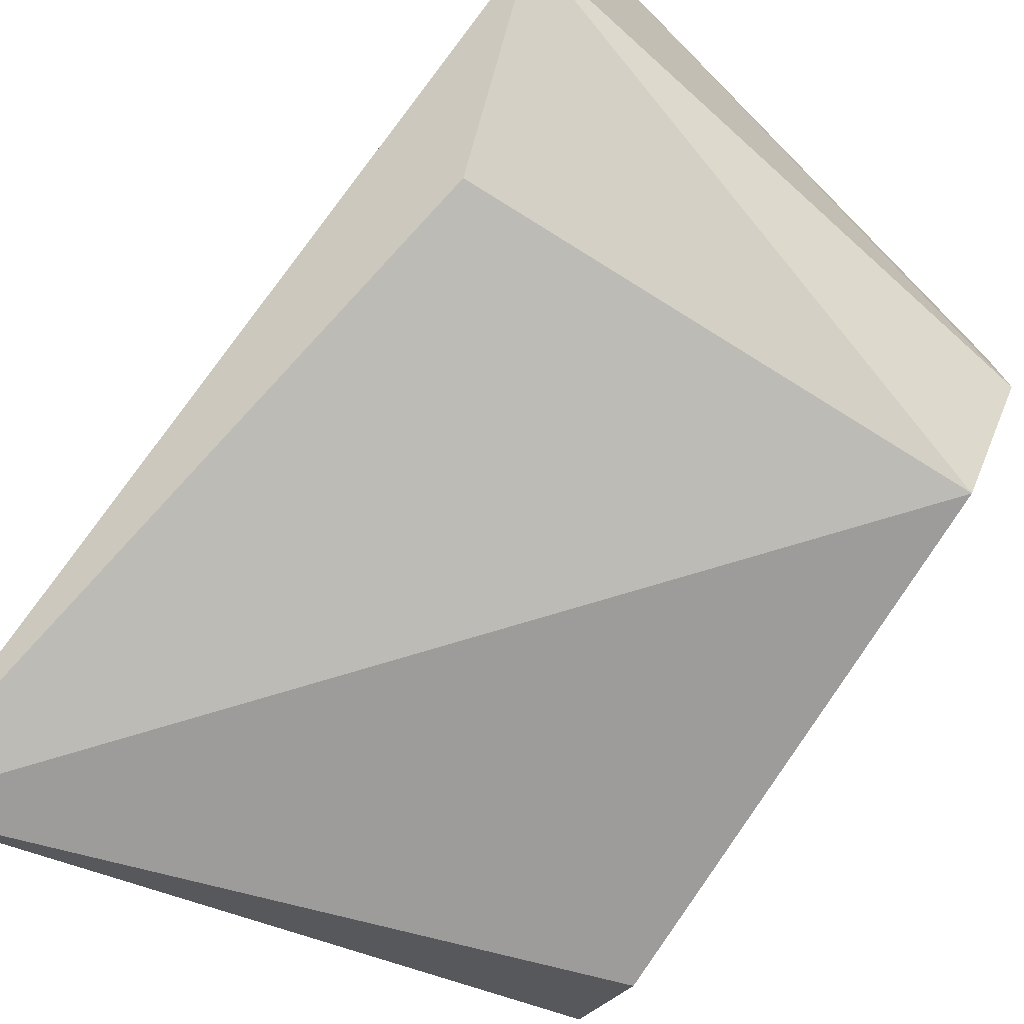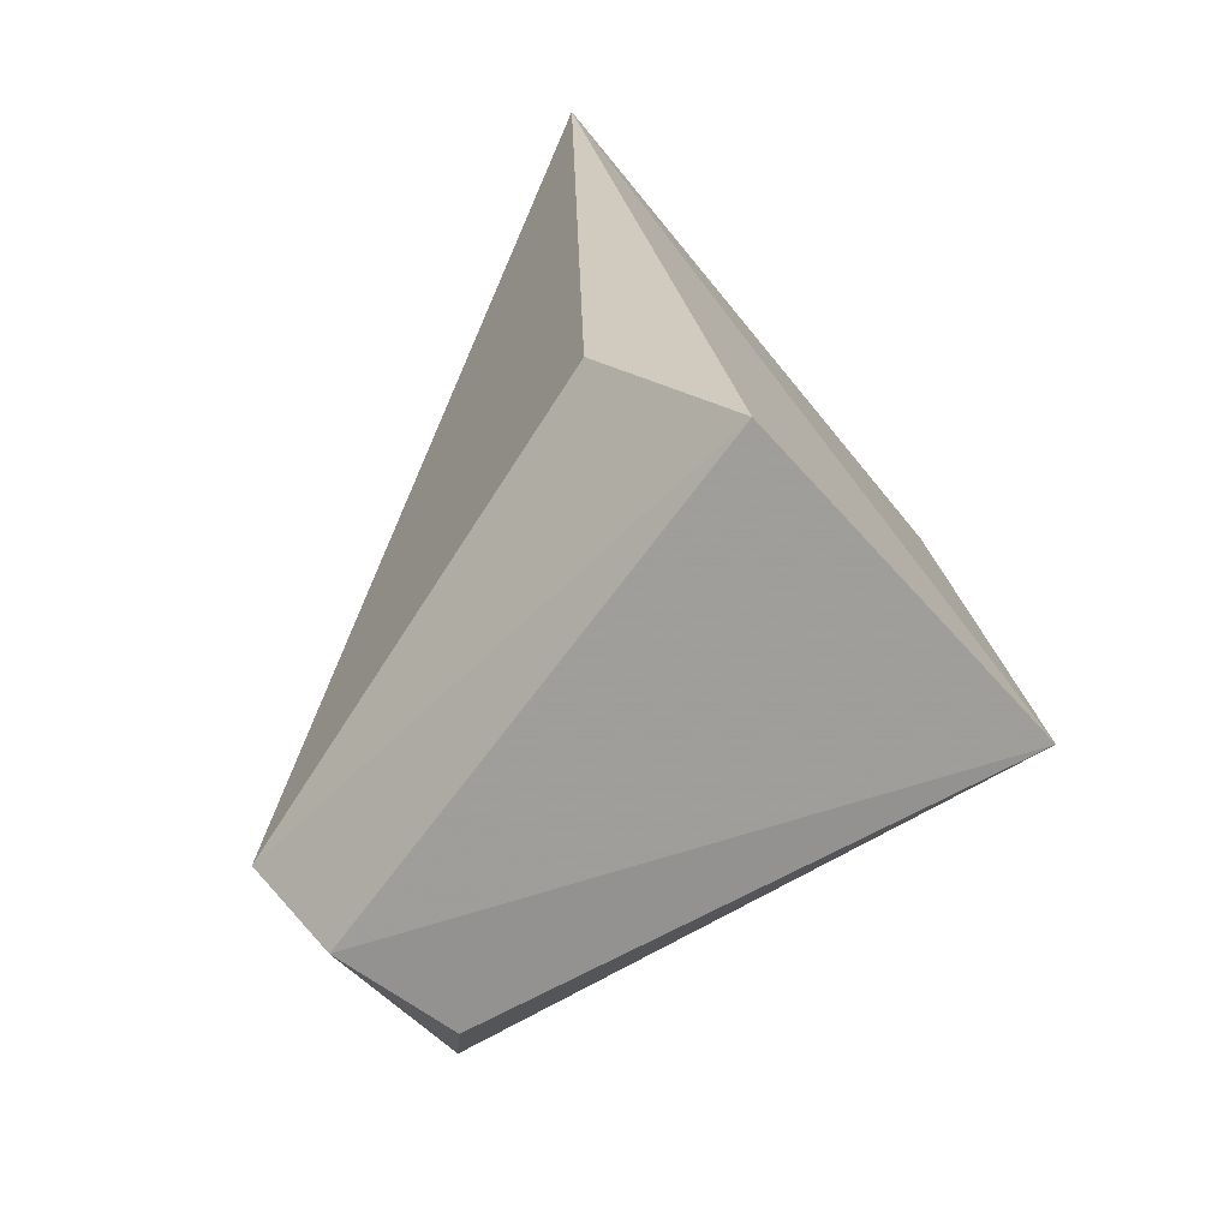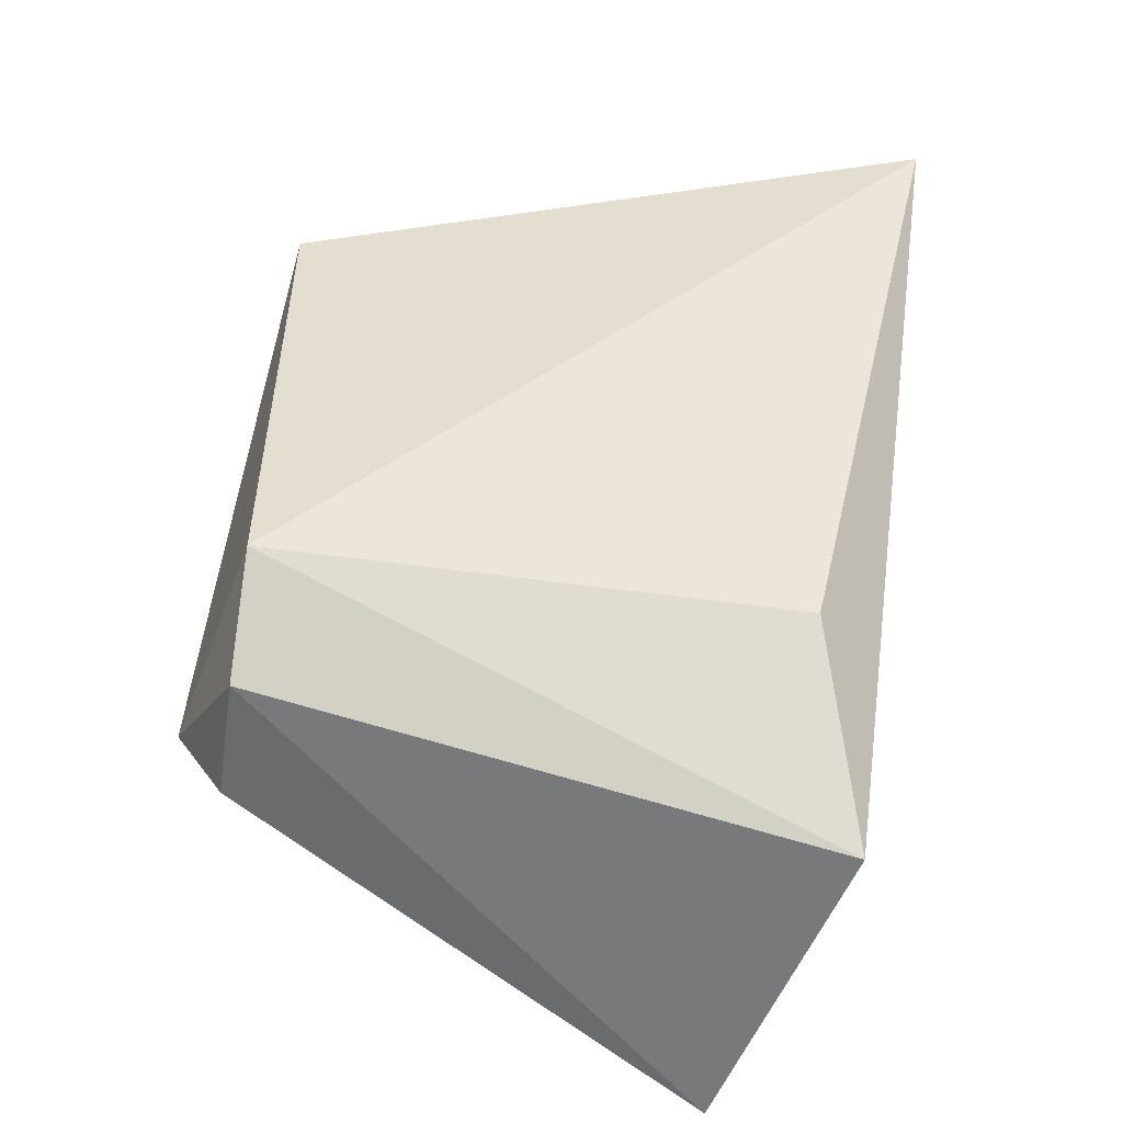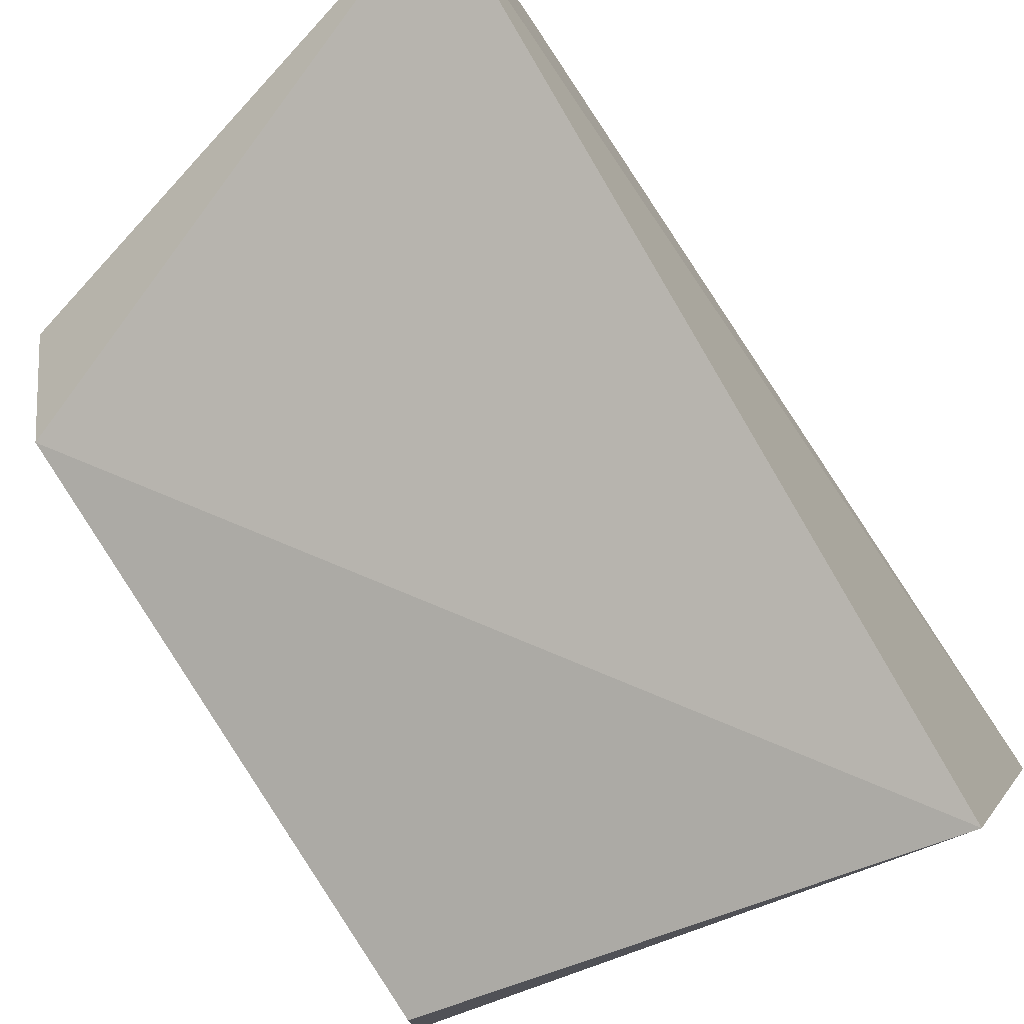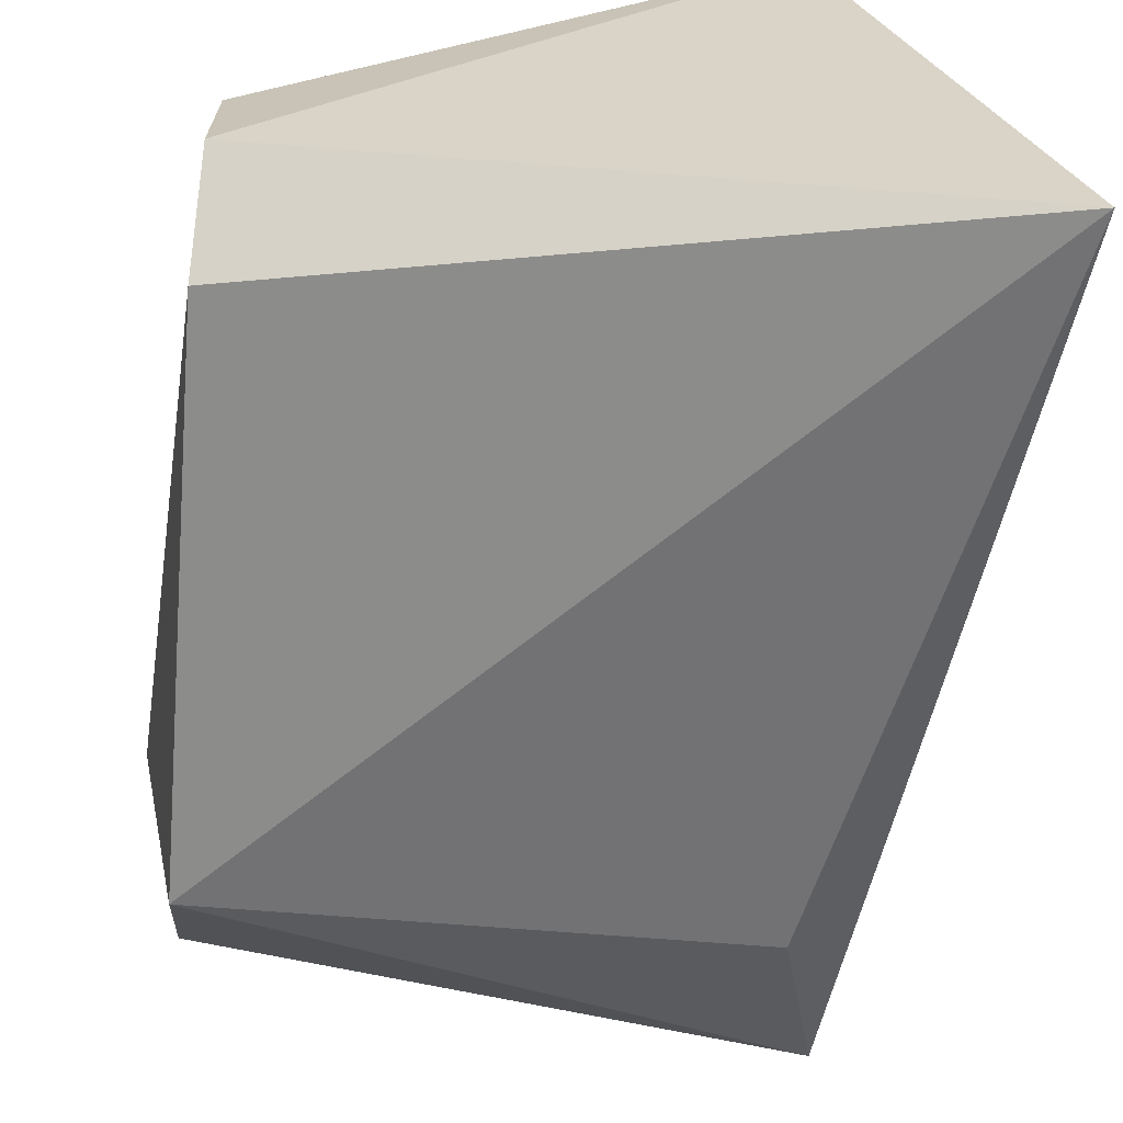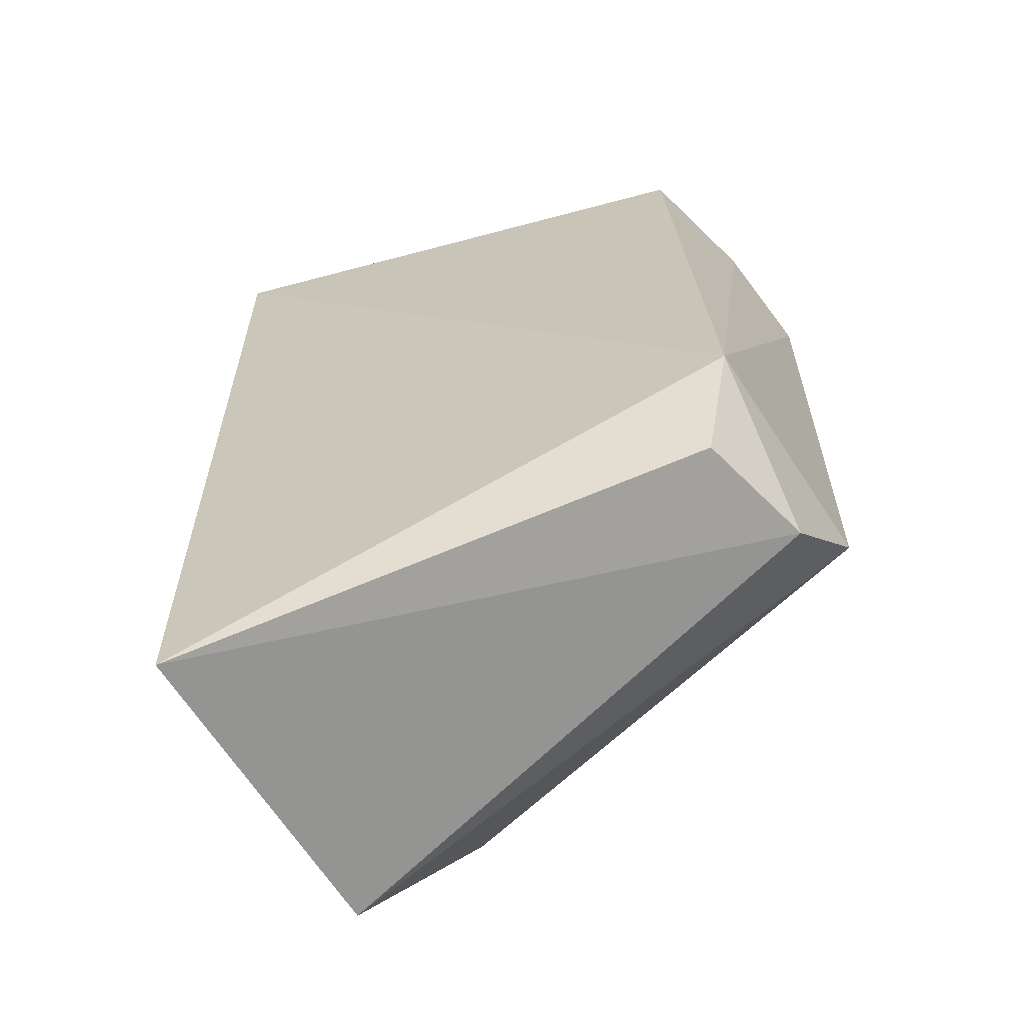
<metadata>
{"format":"obj","ext":"obj","renderer":"f3d","projection":"perspective","resolution":1024,"background":"white","views":[{"elev":-75.3,"azim":-31.9,"up":"+Z"},{"elev":-78.4,"azim":-123.2,"up":"+Y"},{"elev":-53.5,"azim":171.6,"up":"+Y"},{"elev":78.7,"azim":151.0,"up":"+Z"},{"elev":-65.3,"azim":175.3,"up":"+Z"},{"elev":-62.8,"azim":44.6,"up":"+Y"}]}
</metadata>
<code>
v 0.3306 -0.05472 -0.3094
v 0.3928 -0.0308 -0.3346
v 0.3309 0.05236 -0.3093
v 0.3871 -0.04198 -0.3521
v 0.3102 0.04964 -0.3761
v 0.3871 -0.04198 -0.3373
v 0.3212 -0.05347 -0.3482
v 0.3871 0.04198 -0.3521
v 0.3269 -0.03168 -0.3624
v 0.3871 0.04112 -0.3365
v 0.3871 -0.03168 -0.3624
v 0.3871 0.03168 -0.3624
f 1 2 3
f 5 1 3
f 6 4 2
f 6 2 1
f 6 1 4
f 7 4 1
f 7 1 5
f 8 5 3
f 9 7 5
f 10 8 3
f 10 3 2
f 10 2 8
f 11 2 4
f 11 9 5
f 11 4 7
f 11 7 9
f 12 8 2
f 12 2 11
f 12 11 5
f 12 5 8

</code>
